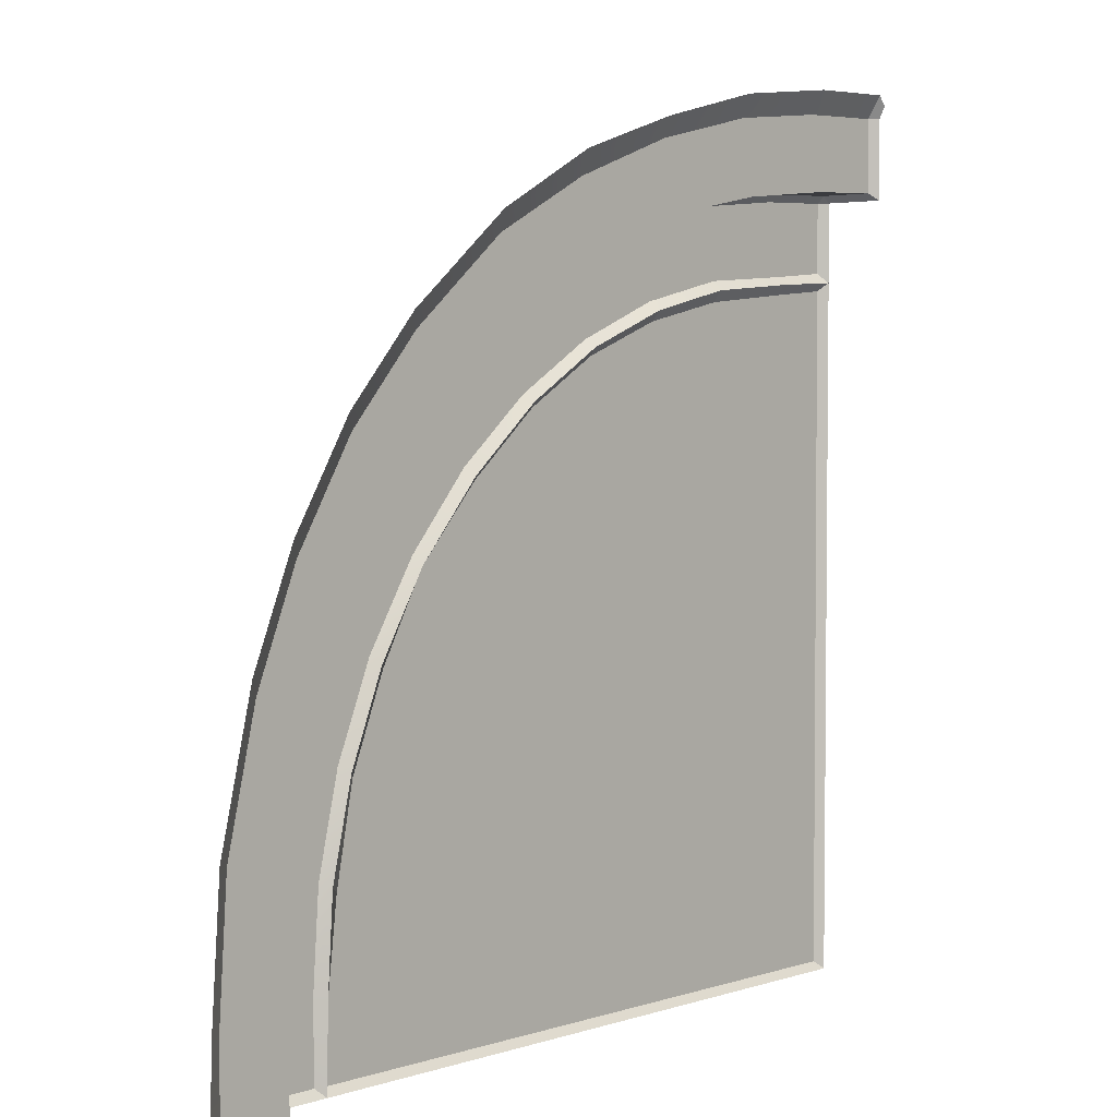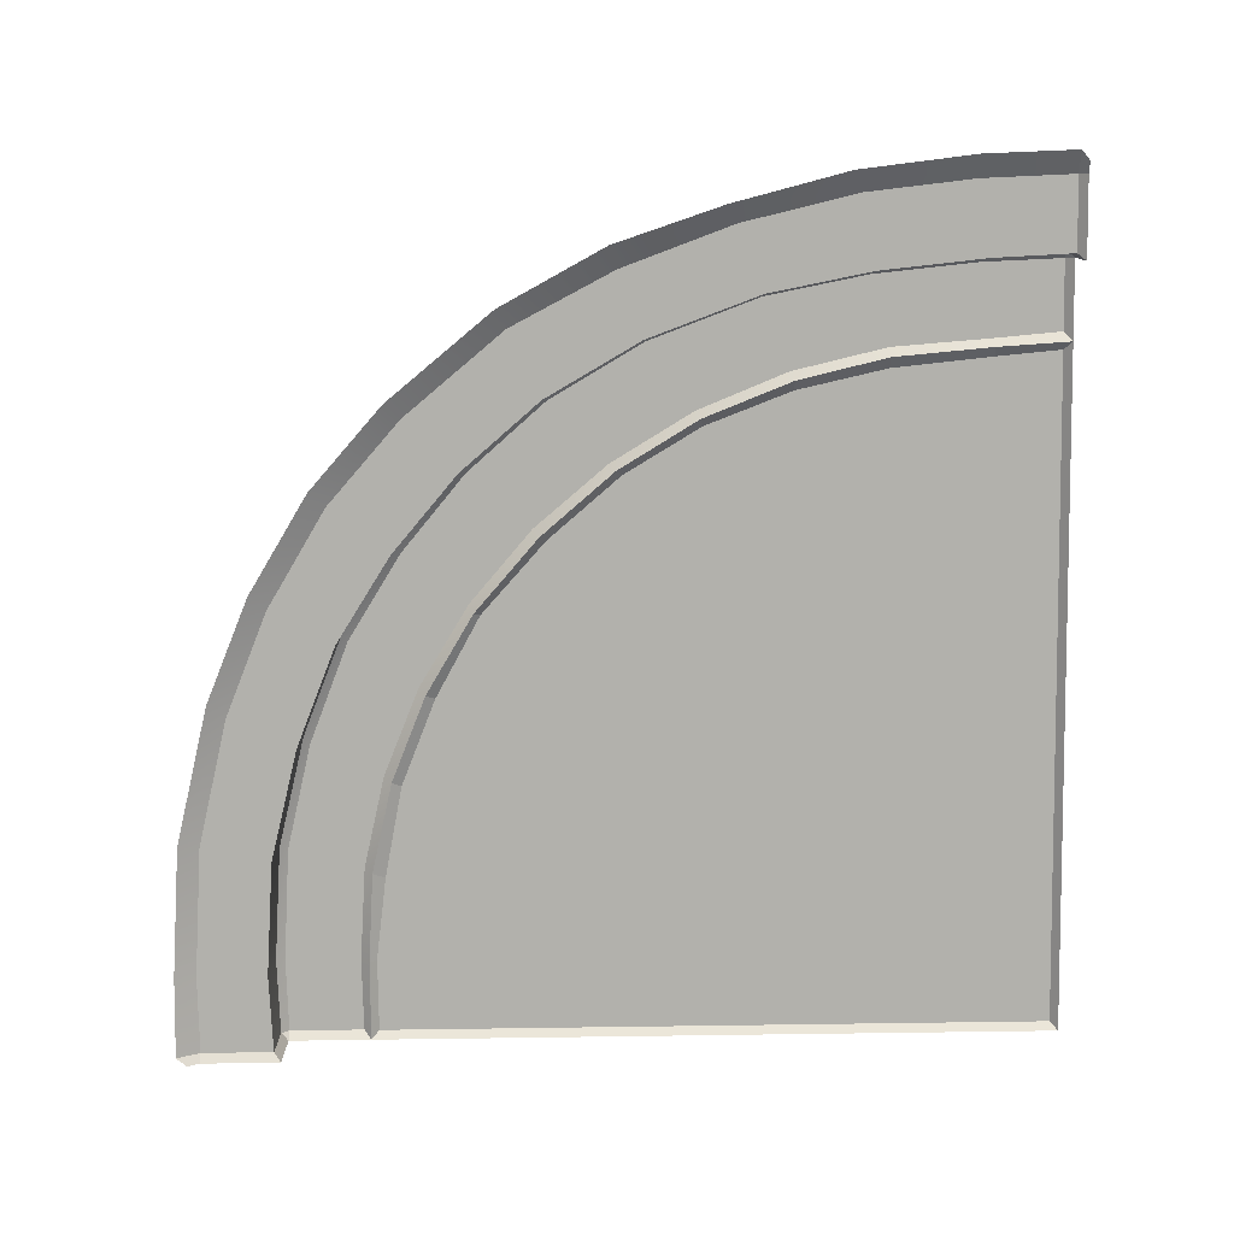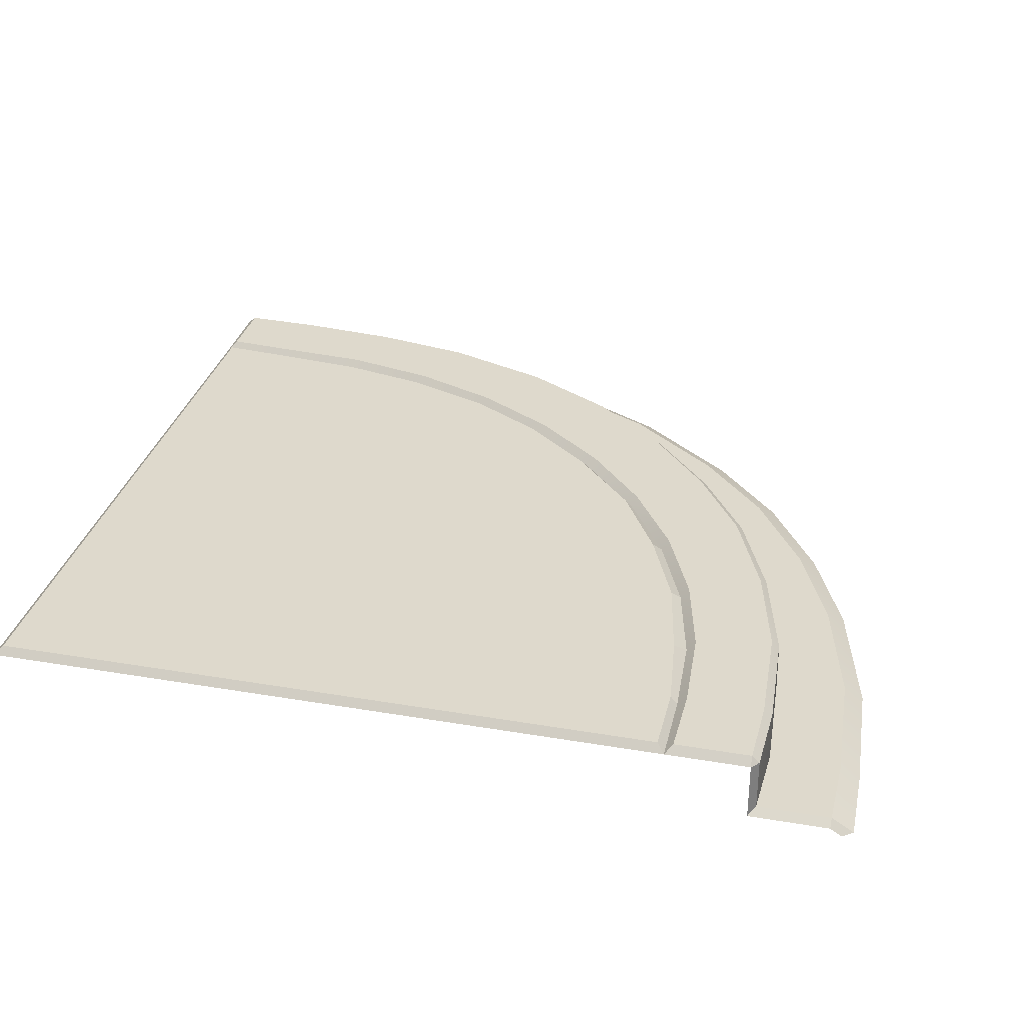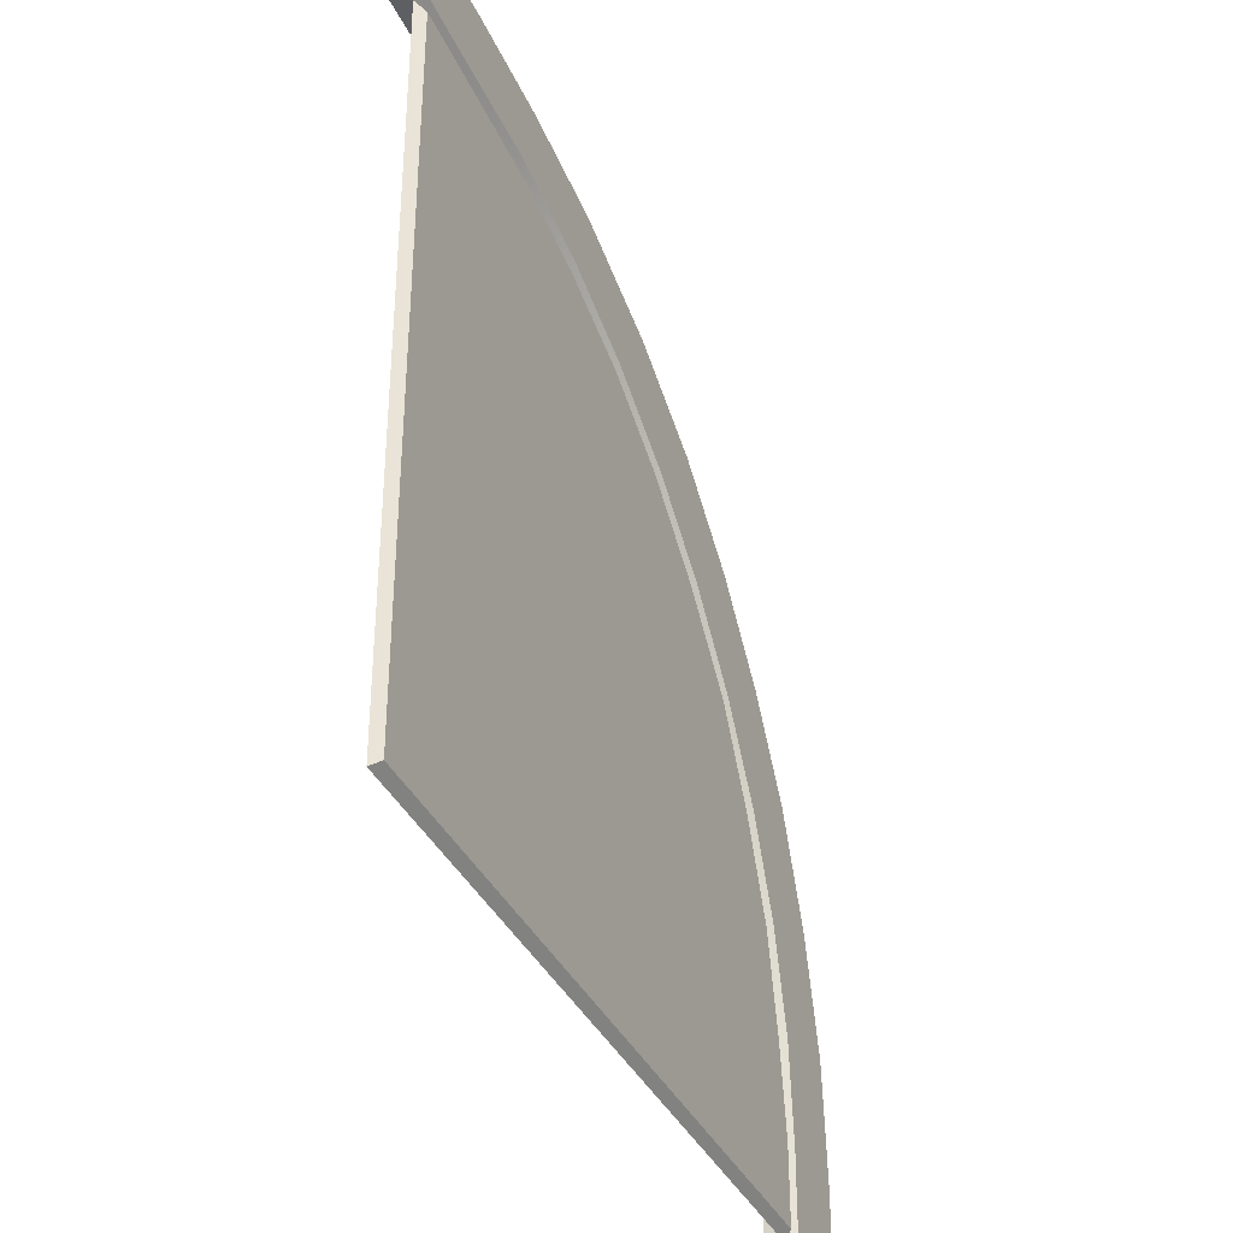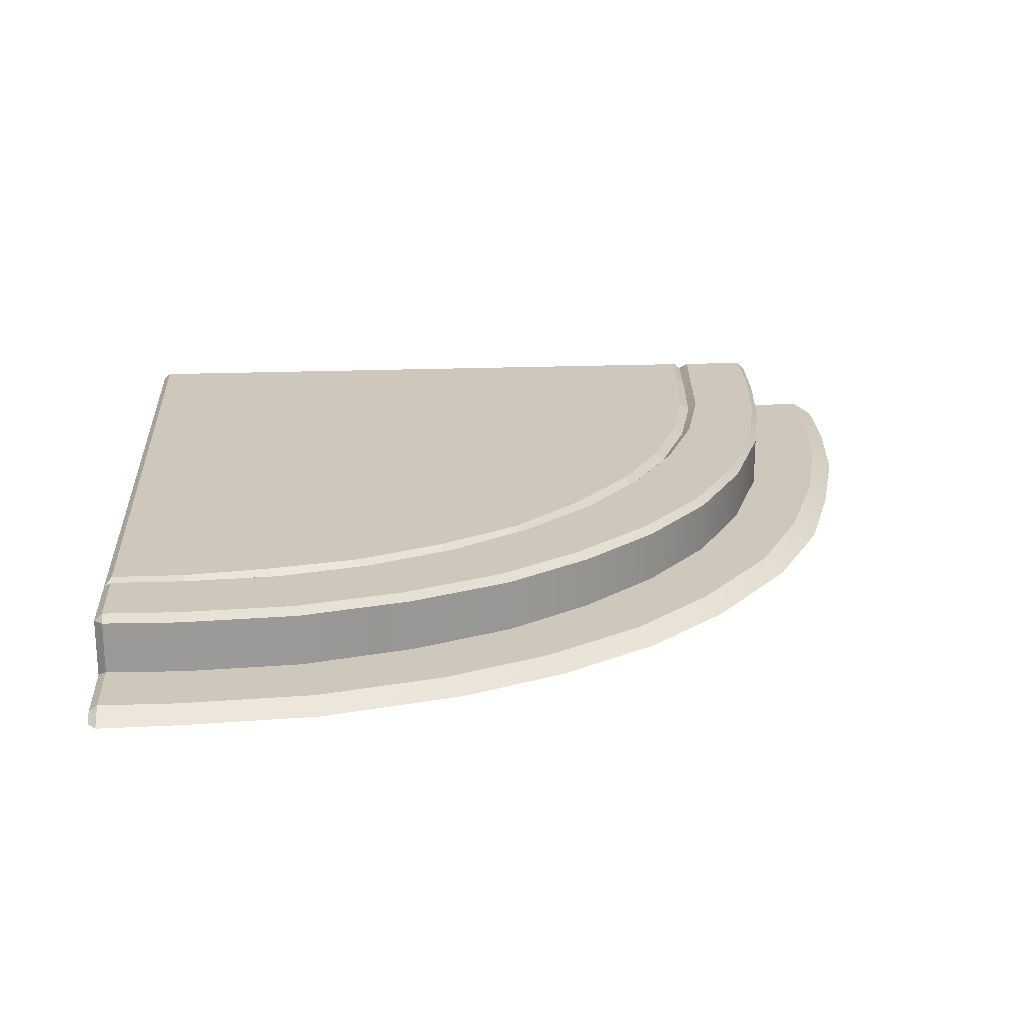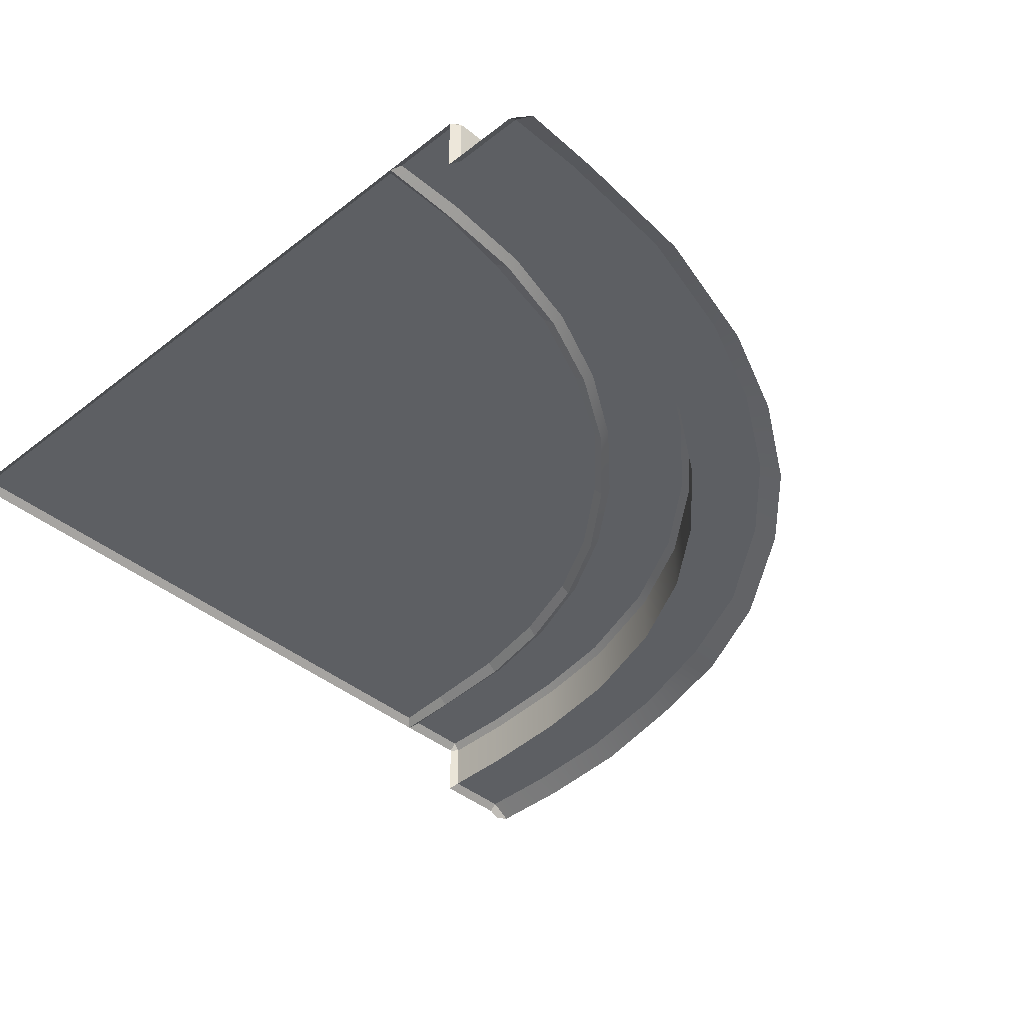
<metadata>
{"format":"obj","ext":"obj","renderer":"f3d","projection":"perspective","resolution":1024,"background":"white","views":[{"elev":3.3,"azim":-48.3,"up":"+Z"},{"elev":-78.9,"azim":0.8,"up":"+Y"},{"elev":32.0,"azim":-166.5,"up":"+Y"},{"elev":-38.0,"azim":113.8,"up":"+Z"},{"elev":21.8,"azim":-93.7,"up":"+Y"},{"elev":-39.9,"azim":-136.1,"up":"+Y"}]}
</metadata>
<code>
g default
v -1.001 0.09692 -1e-06
v -0.9902 0.1077 0.01077
v -0.01077 0.1077 0.01077
v 0 0.09692 -0
v -0.01077 0.1077 0.9902
v 0.000648 0.09589 1.002
v -0.9902 0.1077 0.1182
v -0.1056 0.1077 0.982
v -0.9738 0.1077 0.2422
v -0.9466 0.1077 0.3781
v -0.8946 0.1077 0.5062
v -0.8275 0.1077 0.6266
v -0.7316 0.1077 0.7324
v -0.6243 0.1077 0.8233
v -0.5107 0.1077 0.8906
v -0.3836 0.1077 0.9387
v -0.2505 0.1077 0.9679
v -0.1058 0.09589 0.9962
v -1 0.09589 0.1184
v -0.9915 0.09589 0.2518
v -0.9598 0.09589 0.386
v -0.9079 0.09589 0.5128
v -0.8368 0.09589 0.6305
v -0.7418 0.09589 0.7385
v -0.6328 0.09589 0.8309
v -0.5141 0.09589 0.902
v -0.3833 0.09589 0.9532
v -0.2506 0.09589 0.9841
v -1.132 0.09692 0.0124
v -1.122 0.1077 0.01177
v -0.011 0.1077 1.116
v -0.01048 0.09692 1.127
v -1.012 0.1077 0.01177
v -0.011 0.1077 1.015
v -0.01048 0.01974 1.127
v -1.132 0.01974 0.0124
v -1.269 0 0.0124
v -0.01048 0 1.264
v -0.01048 0.01974 1.232
v -1.237 0.01974 0.0124
v -0.1439 0 1.26
v -0.3102 0 1.241
v -0.4787 0 1.199
v -0.638 0 1.147
v -0.7918 0 1.064
v -0.9465 0 0.9384
v -1.052 0 0.8197
v -1.14 0 0.6769
v -1.203 0 0.5247
v -1.253 0 0.3228
v -1.266 0 0.1312
v -1.238 0.01974 0.1253
v -1.225 0.01974 0.3156
v -1.18 0.01974 0.5009
v -1.117 0.01974 0.6538
v -1.03 0.01974 0.7971
v -0.9241 0.01974 0.9162
v -0.7776 0.01974 1.036
v -0.6269 0.01974 1.114
v -0.4646 0.01974 1.173
v -0.2977 0.01974 1.211
v -0.1438 0.01974 1.228
v -1.137 0.01974 0.1255
v -1.125 0.01974 0.2939
v -1.083 0.01974 0.4574
v -1.023 0.01974 0.6045
v -0.944 0.01974 0.7287
v -0.8482 0.01974 0.8404
v -0.7318 0.01974 0.9395
v -0.5926 0.01974 1.019
v -0.4297 0.01974 1.078
v -0.2794 0.01974 1.107
v -0.1257 0.01974 1.122
v -1.135 0.09692 0.1236
v -1.124 0.09692 0.2921
v -1.083 0.09692 0.4556
v -1.024 0.09692 0.6031
v -0.9443 0.09692 0.7276
v -0.8487 0.09692 0.8396
v -0.7325 0.09692 0.939
v -0.5936 0.09692 1.019
v -0.4309 0.09692 1.078
v -0.2808 0.09692 1.107
v -0.1275 0.09692 1.122
v -1.124 0.1077 0.1187
v -1.113 0.1077 0.2856
v -1.075 0.1077 0.4419
v -1.017 0.1077 0.5907
v -0.938 0.1077 0.7163
v -0.8431 0.1077 0.8293
v -0.7276 0.1077 0.9294
v -0.5895 0.1077 1.009
v -0.4276 0.1077 1.069
v -0.2784 0.1077 1.098
v -0.1259 0.1077 1.112
v -1.013 0.1077 0.1187
v -1.004 0.1077 0.2579
v -0.9713 0.1077 0.3939
v -0.9176 0.1077 0.5231
v -0.8436 0.1077 0.6424
v -0.7514 0.1077 0.7487
v -0.6431 0.1077 0.8394
v -0.5216 0.1077 0.9122
v -0.3898 0.1077 0.9652
v -0.2511 0.1077 0.9971
v -0.109 0.1077 1.007
v 0.000952 0.09692 1.117
v 0.000952 0.008832 1.117
v 0.000952 0.008832 1.232
v 0.000952 0 1.249
v -1.122 0.09692 -1e-06
v -1.122 0.01053 -1e-06
v -1.237 0.01053 -1e-06
v -1.254 0 -1e-06
g mesh_Paving_Outer90Single Modular_PavementEXPORT
f 1 2 3 4
f 4 3 5 6
f 2 7 3
f 5 8 18 6
f 7 2 1 19
f 9 7 19 20
f 10 9 20 21
f 11 10 21 22
f 12 11 22 23
f 13 12 23 24
f 14 13 24 25
f 15 14 25 26
f 16 15 26 27
f 17 16 27 28
f 8 17 28 18
f 51 50 53 52
f 50 49 54 53
f 49 48 55 54
f 48 47 56 55
f 47 46 57 56
f 46 45 58 57
f 45 44 59 58
f 44 43 60 59
f 43 42 61 60
f 42 41 62 61
f 1 33 96 19
f 33 30 85 96
f 30 29 74 85
f 29 36 63 74
f 36 40 52 63
f 40 37 51 52
f 62 41 38 39
f 73 62 39 35
f 84 73 35 32
f 95 84 32 31
f 106 95 31 34
f 18 106 34 6
f 61 62 73 72
f 60 61 72 71
f 59 60 71 70
f 58 59 70 69
f 57 58 69 68
f 56 57 68 67
f 55 56 67 66
f 54 55 66 65
f 52 53 64 63
f 53 54 65 64
f 72 73 84 83
f 71 72 83 82
f 70 71 82 81
f 69 70 81 80
f 68 69 80 79
f 67 68 79 78
f 66 67 78 77
f 65 66 77 76
f 63 64 75 74
f 64 65 76 75
f 83 84 95 94
f 82 83 94 93
f 81 82 93 92
f 80 81 92 91
f 79 80 91 90
f 78 79 90 89
f 77 78 89 88
f 76 77 88 87
f 74 75 86 85
f 75 76 87 86
f 94 95 106 105
f 93 94 105 104
f 92 93 104 103
f 91 92 103 102
f 90 91 102 101
f 89 90 101 100
f 88 89 100 99
f 87 88 99 98
f 85 86 97 96
f 86 87 98 97
f 105 106 18 28
f 104 105 28 27
f 103 104 27 26
f 102 103 26 25
f 101 102 25 24
f 100 101 24 23
f 99 100 23 22
f 98 99 22 21
f 96 97 20 19
f 97 98 21 20
f 31 32 107
f 34 31 107 6
f 32 35 108 107
f 35 39 109 108
f 39 38 110 109
f 29 30 111
f 30 33 1 111
f 36 29 111 112
f 40 36 112 113
f 37 40 113 114
f 3 9 10
f 3 7 9
f 3 11 12
f 3 10 11
f 3 13 14
f 3 12 13
f 3 15 16
f 3 14 15
f 3 8 5
f 3 16 17
f 3 17 8

</code>
